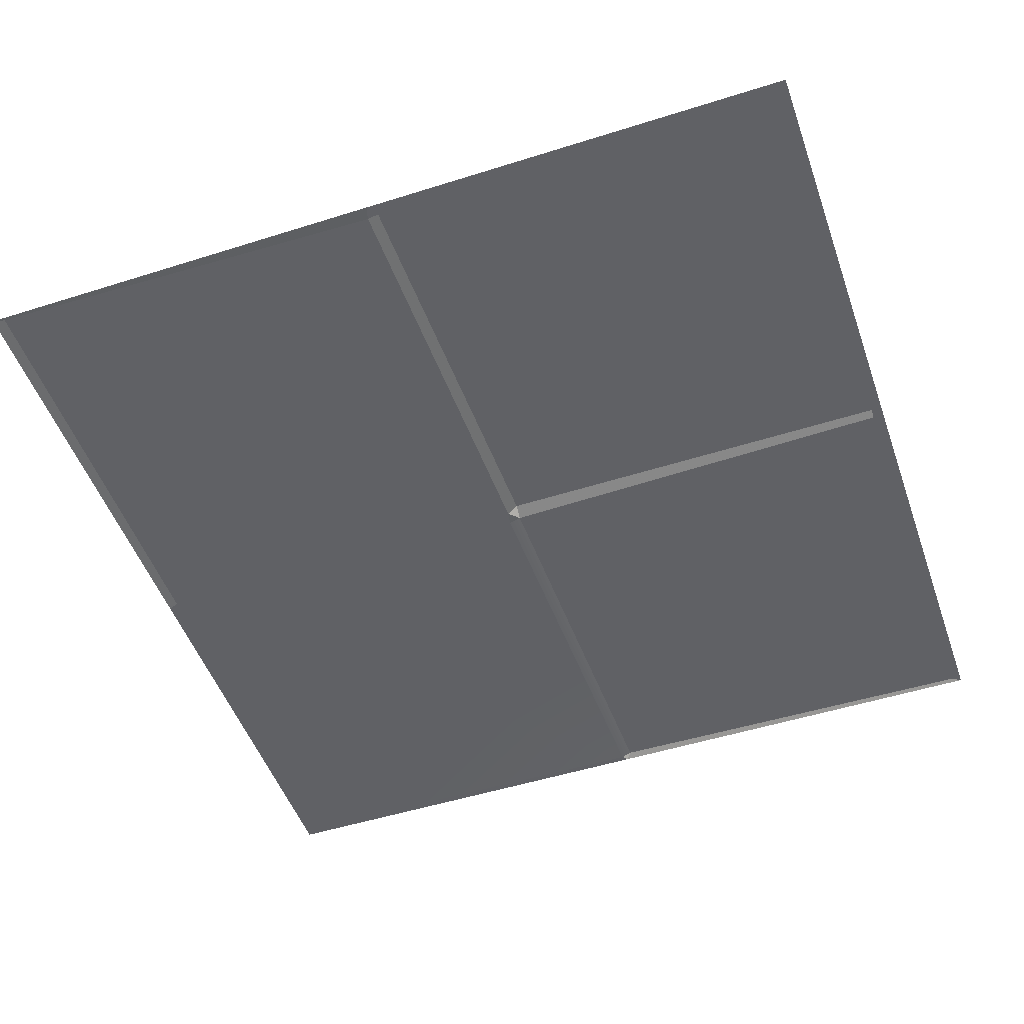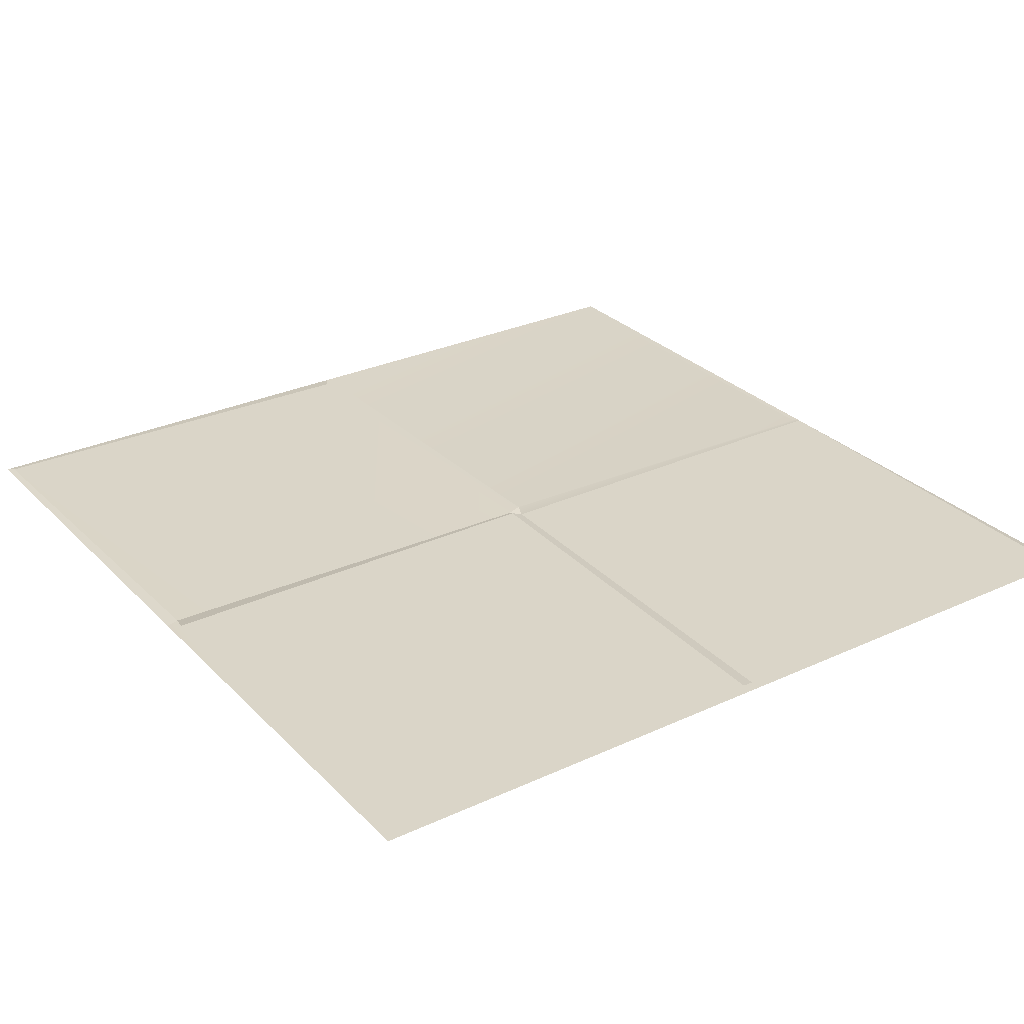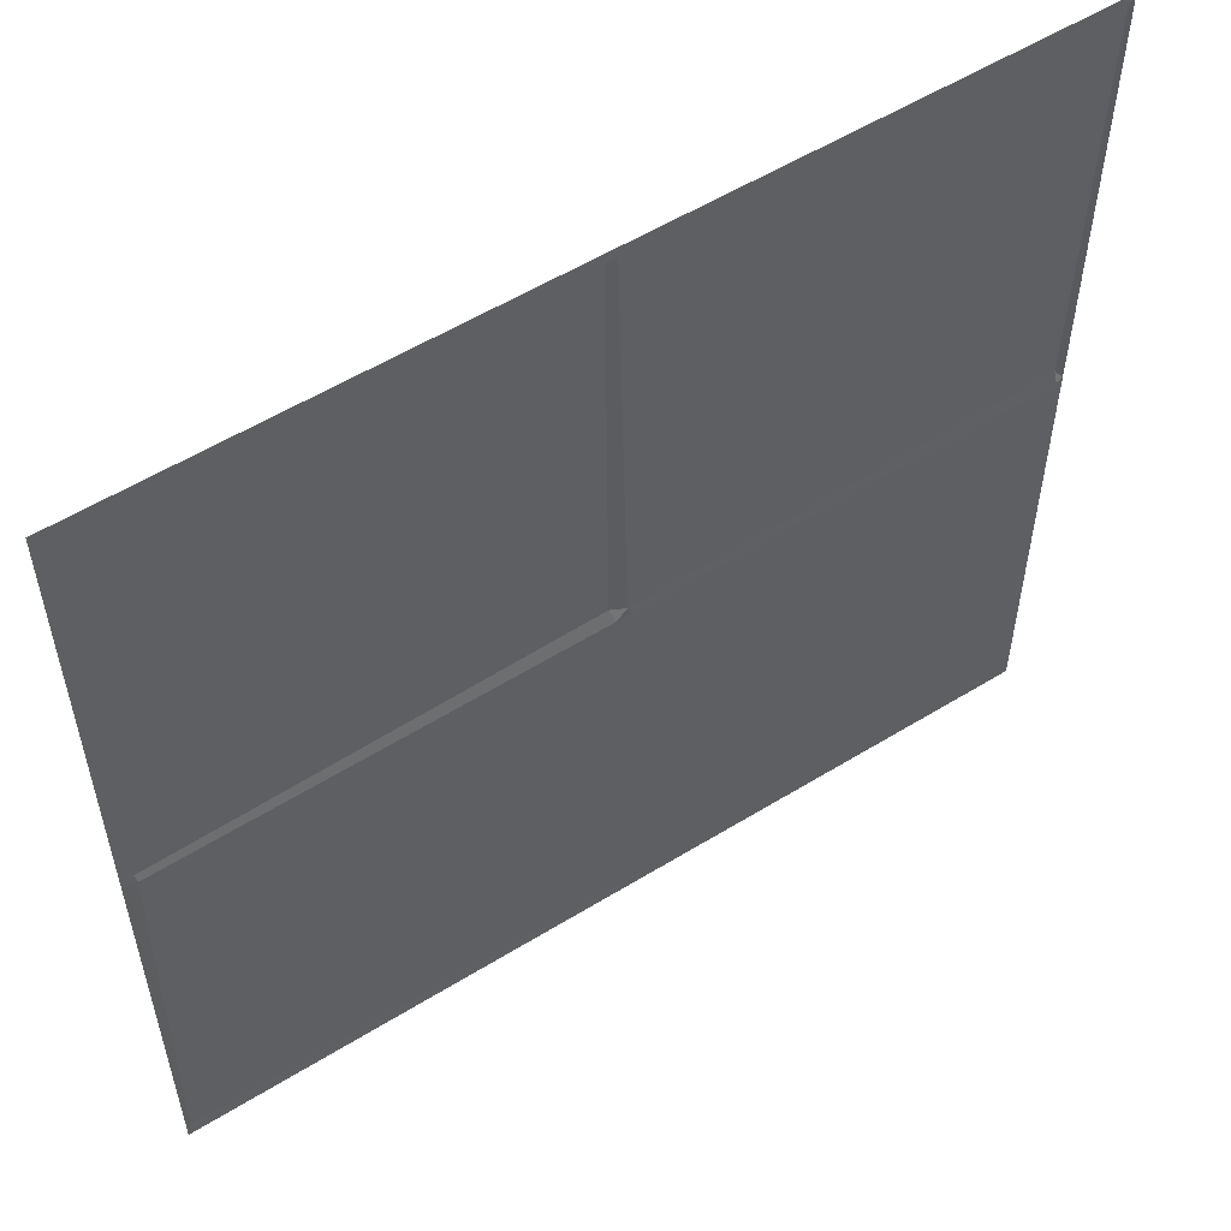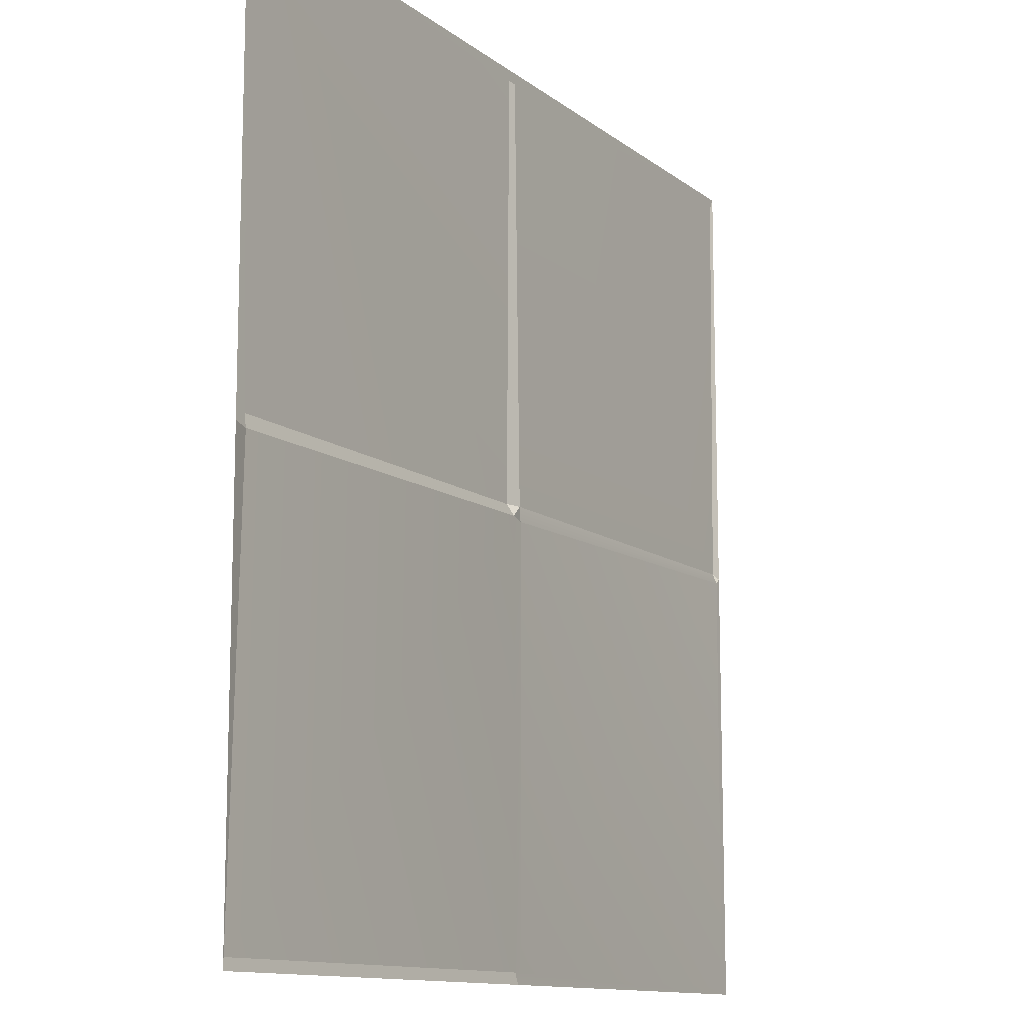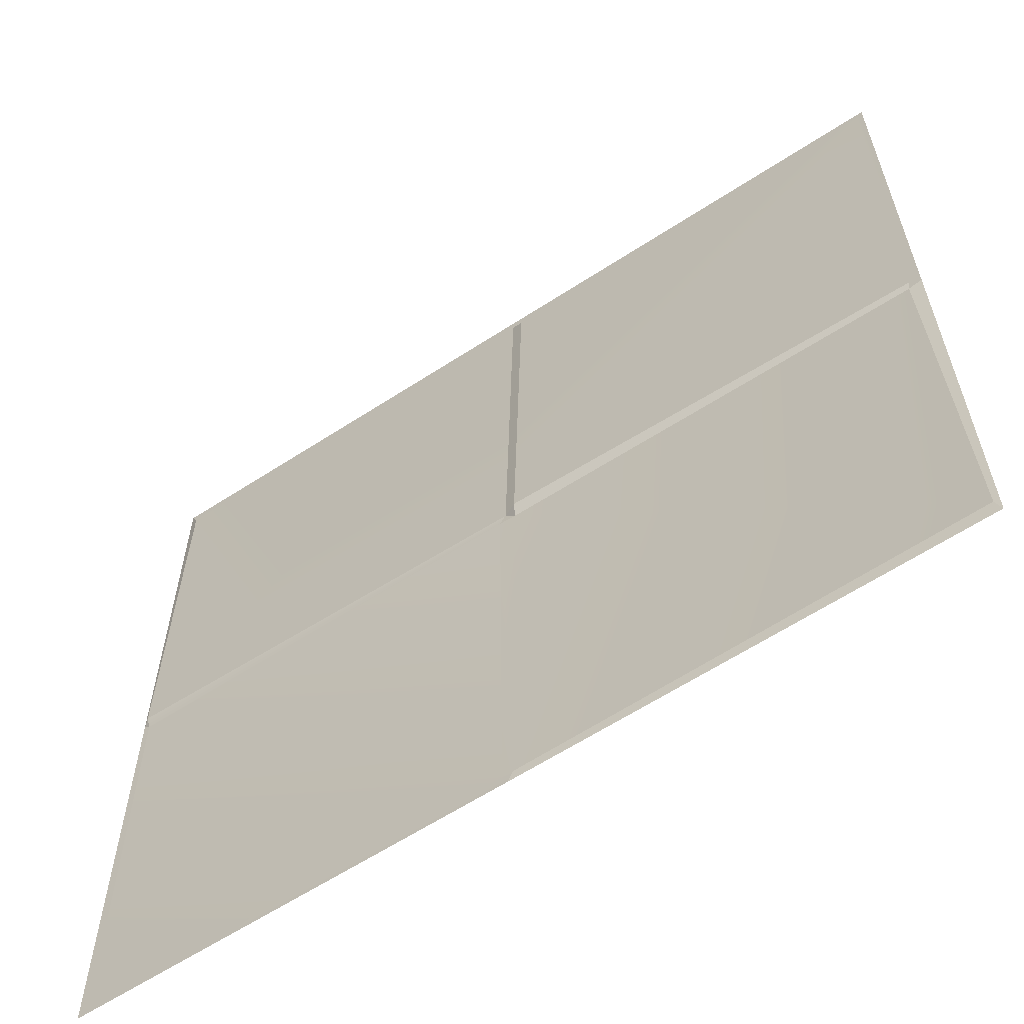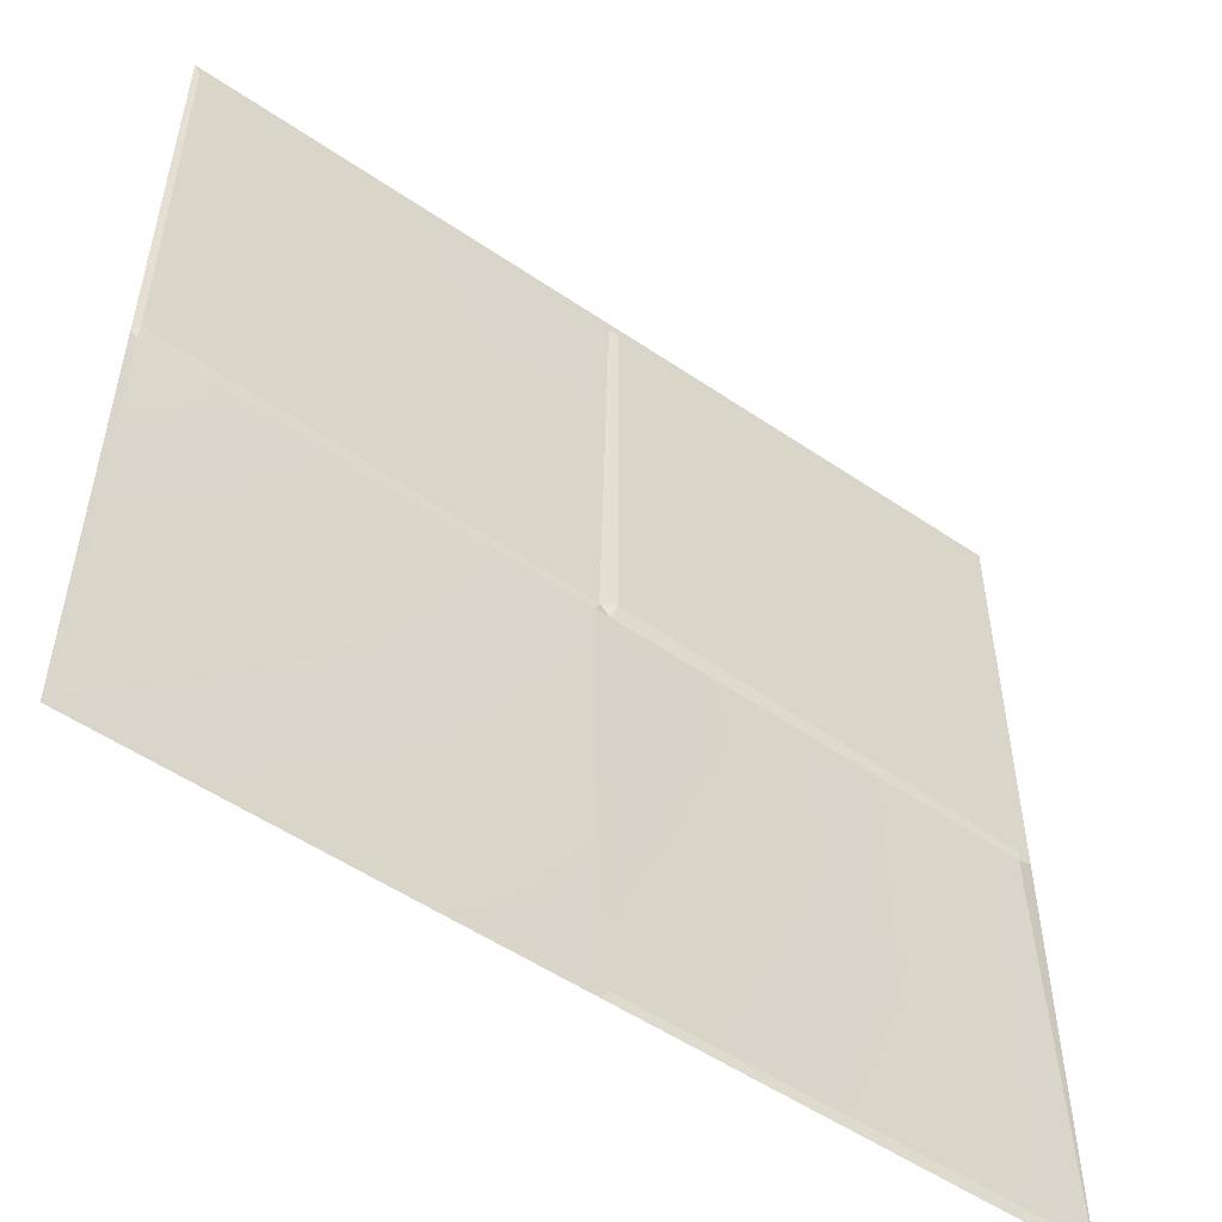
<metadata>
{"format":"obj","ext":"obj","renderer":"f3d","projection":"perspective","resolution":1024,"background":"white","views":[{"elev":-50.1,"azim":-70.8,"up":"+Y"},{"elev":28.9,"azim":-34.6,"up":"+Y"},{"elev":55.7,"azim":-32.9,"up":"+Z"},{"elev":-12.1,"azim":-59.5,"up":"+Z"},{"elev":-61.6,"azim":-146.4,"up":"+Z"},{"elev":-53.3,"azim":143.9,"up":"+Z"}]}
</metadata>
<code>
v 4.966 0.02437 -2.44
v 2.553 0 -2.464
v 2.58 0.0108 -2.541
v 4.966 0 -2.5
v 5 0 0
v 2.47 0 0
v 2.502 0 -0.06305
v 4.966 0.0008424 -0.06223
v 2.441 0.001183 -0.06289
v 0.03358 0 -0.0395
v 0 0 0
v 4.966 0 -2.5
v 2.58 0.0108 -2.541
v 2.565 0.0002123 -4.938
v 4.945 0 -4.96
v 0.07658 0 -2.557
v 0 0 -2.536
v 0 0 -5
v 0.02739 0.01882 -4.939
v 0.06583 0 -2.489
v 0 0 -2.536
v 0.07658 0 -2.557
v 0 0 0
v 0.03358 0 -0.0395
v 2.58 0.0108 -2.541
v 2.493 0 -2.524
v 2.505 0 -4.938
v 2.565 0.0002123 -4.938
v 2.534 0 -5
v 2.553 0 -2.464
v 2.475 0.03421 -2.459
v 2.493 0 -2.524
v 2.475 0.03421 -2.459
v 0.06583 0 -2.489
v 0.07658 0 -2.557
v 2.493 0 -2.524
v 2.493 0 -2.524
v 0.07658 0 -2.557
v 0.02739 0.01882 -4.939
v 2.505 0 -4.938
v 5 0 -2.47
v 4.966 0.02437 -2.44
v 4.966 0 -2.5
v 5 0 -5
v 5 0 -2.47
v 4.966 0 -2.5
v 4.945 0 -4.96
v 2.553 0 -2.464
v 2.493 0 -2.524
v 2.58 0.0108 -2.541
v 5 0 -2.47
v 5 0 0
v 4.966 0.0008424 -0.06223
v 4.966 0.02437 -2.44
v 2.502 0 -0.06305
v 2.553 0 -2.464
v 4.966 0.02437 -2.44
v 4.966 0.0008424 -0.06223
v 2.441 0.001183 -0.06289
v 2.475 0.03421 -2.459
v 2.553 0 -2.464
v 2.502 0 -0.06305
v 0.03358 0 -0.0395
v 0.06583 0 -2.489
v 2.475 0.03421 -2.459
v 2.441 0.001183 -0.06289
v 2.565 0.0002123 -4.938
v 2.534 0 -5
v 5 0 -5
v 4.945 0 -4.96
v 0.02739 0.01882 -4.939
v 0 0 -5
v 2.534 0 -5
v 2.505 0 -4.938
g SM_Env_Sidewalk_01_(3)_332_4
f 1 3 2
f 1 4 3
f 5 7 6
f 5 8 7
f 6 7 9
f 6 9 10
f 6 10 11
f 12 14 13
f 12 15 14
f 16 18 17
f 16 19 18
f 20 22 21
f 23 20 21
f 23 24 20
f 25 27 26
f 25 28 27
f 27 28 29
f 30 32 31
f 33 35 34
f 33 36 35
f 37 39 38
f 37 40 39
f 41 43 42
f 44 46 45
f 44 47 46
f 48 50 49
f 51 53 52
f 51 54 53
f 55 57 56
f 55 58 57
f 59 61 60
f 59 62 61
f 63 65 64
f 63 66 65
f 67 69 68
f 67 70 69
f 71 73 72
f 71 74 73

</code>
